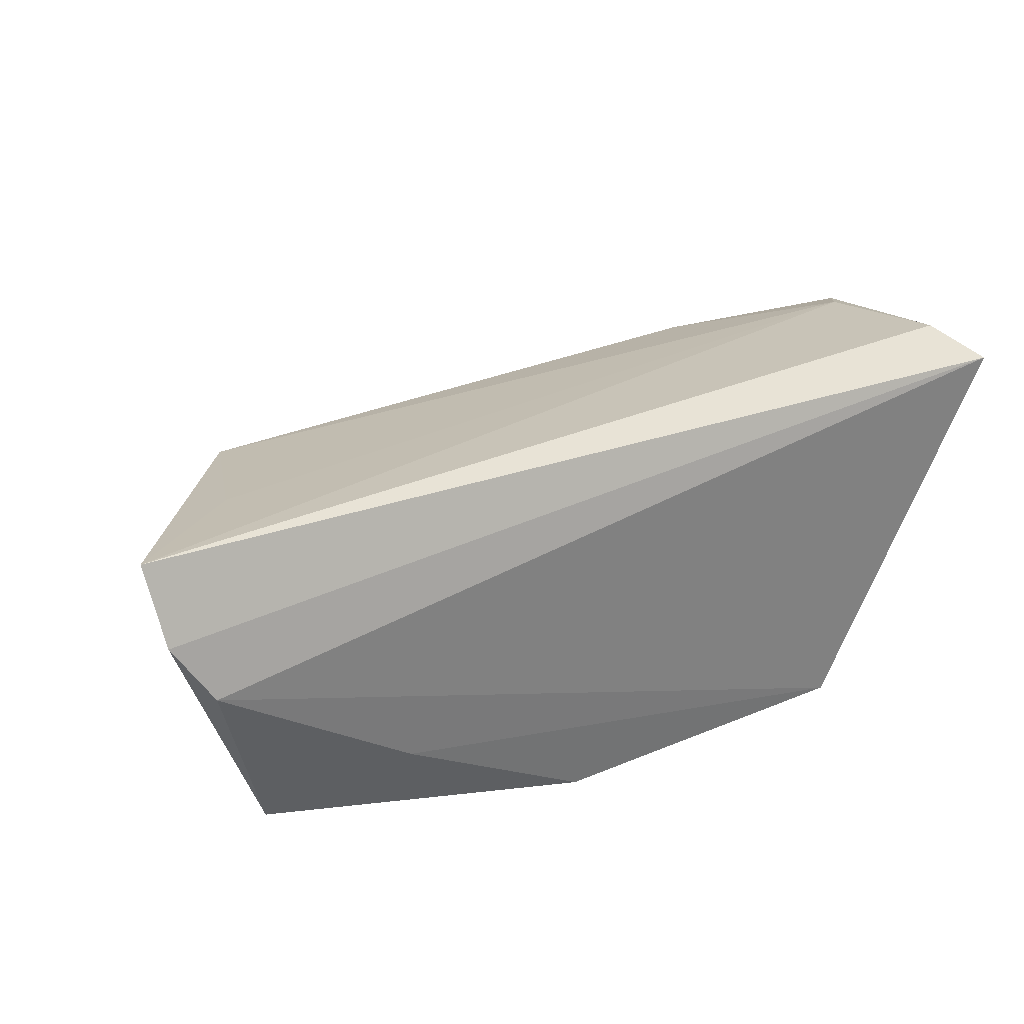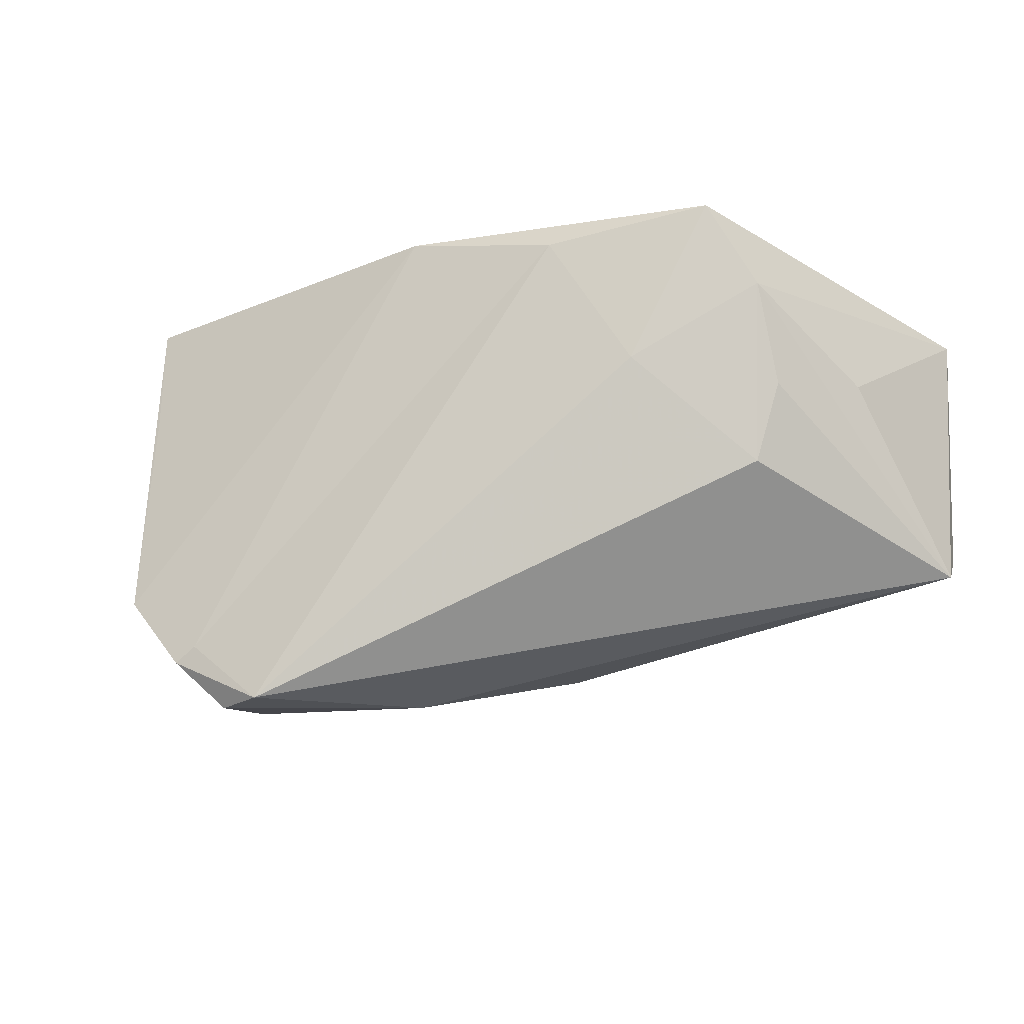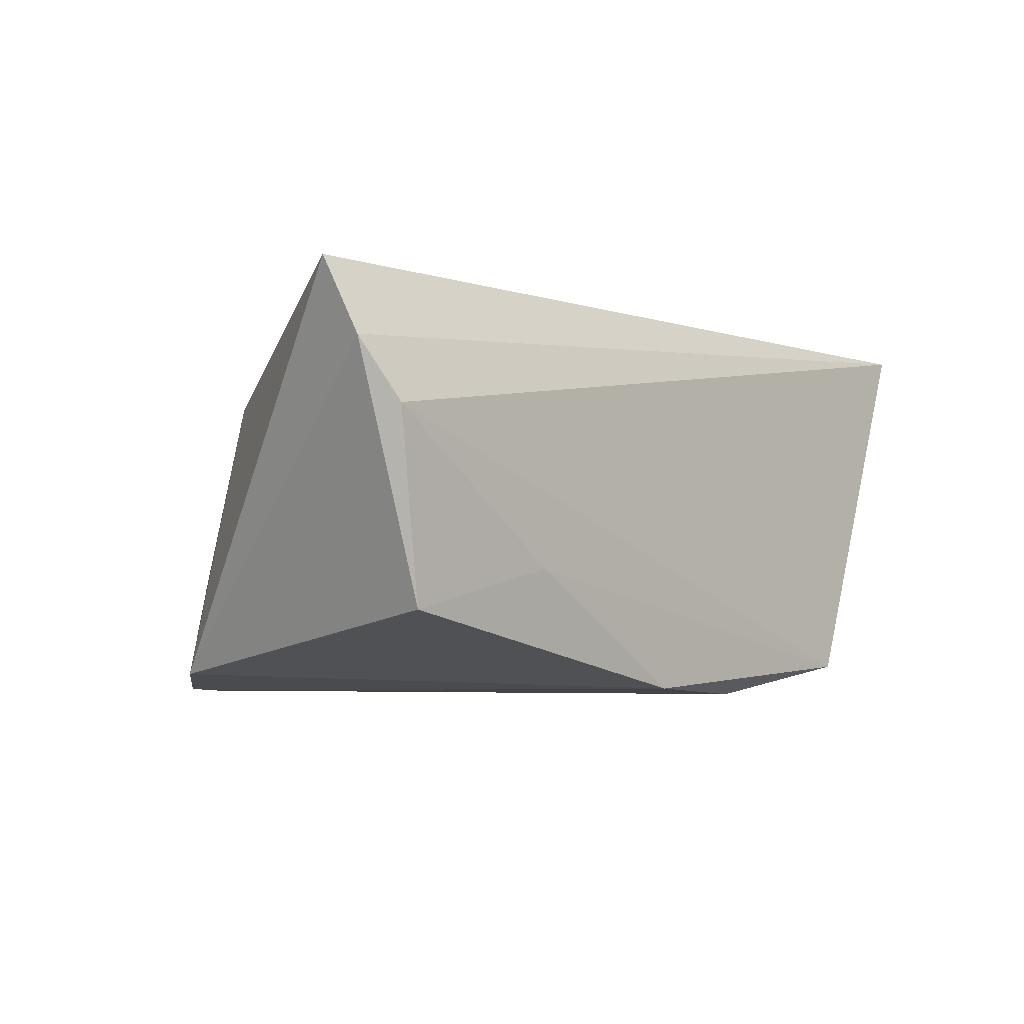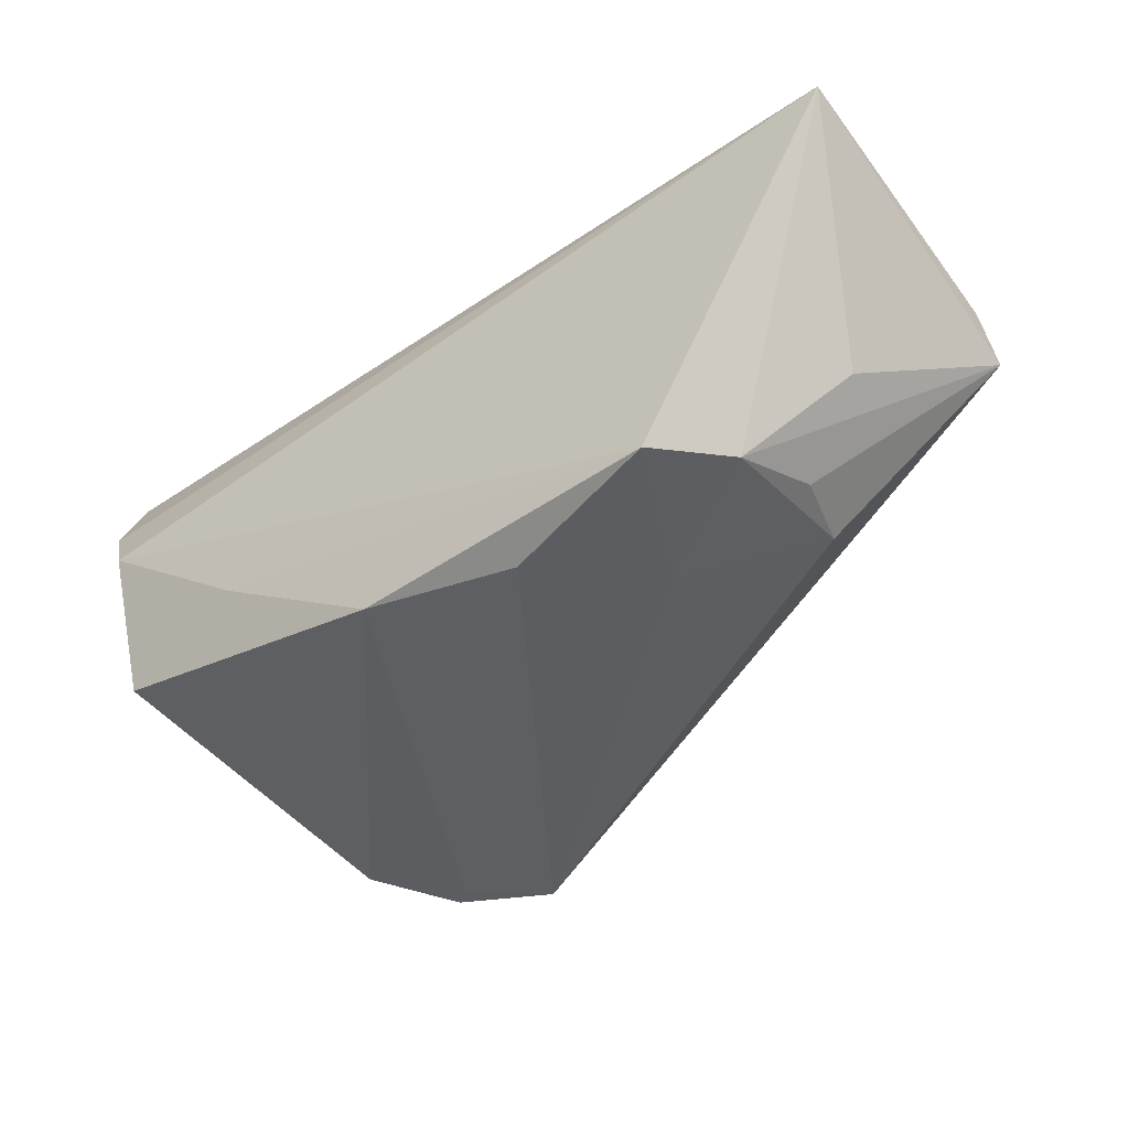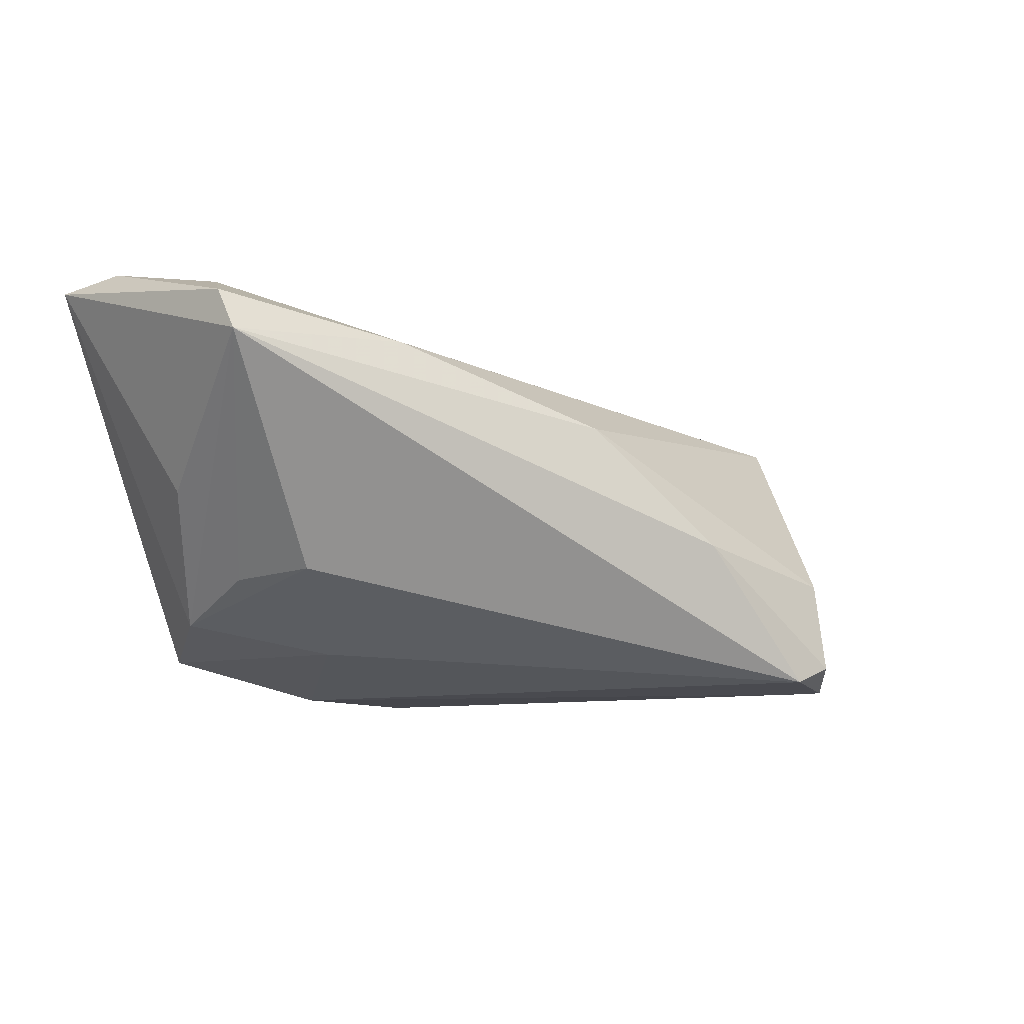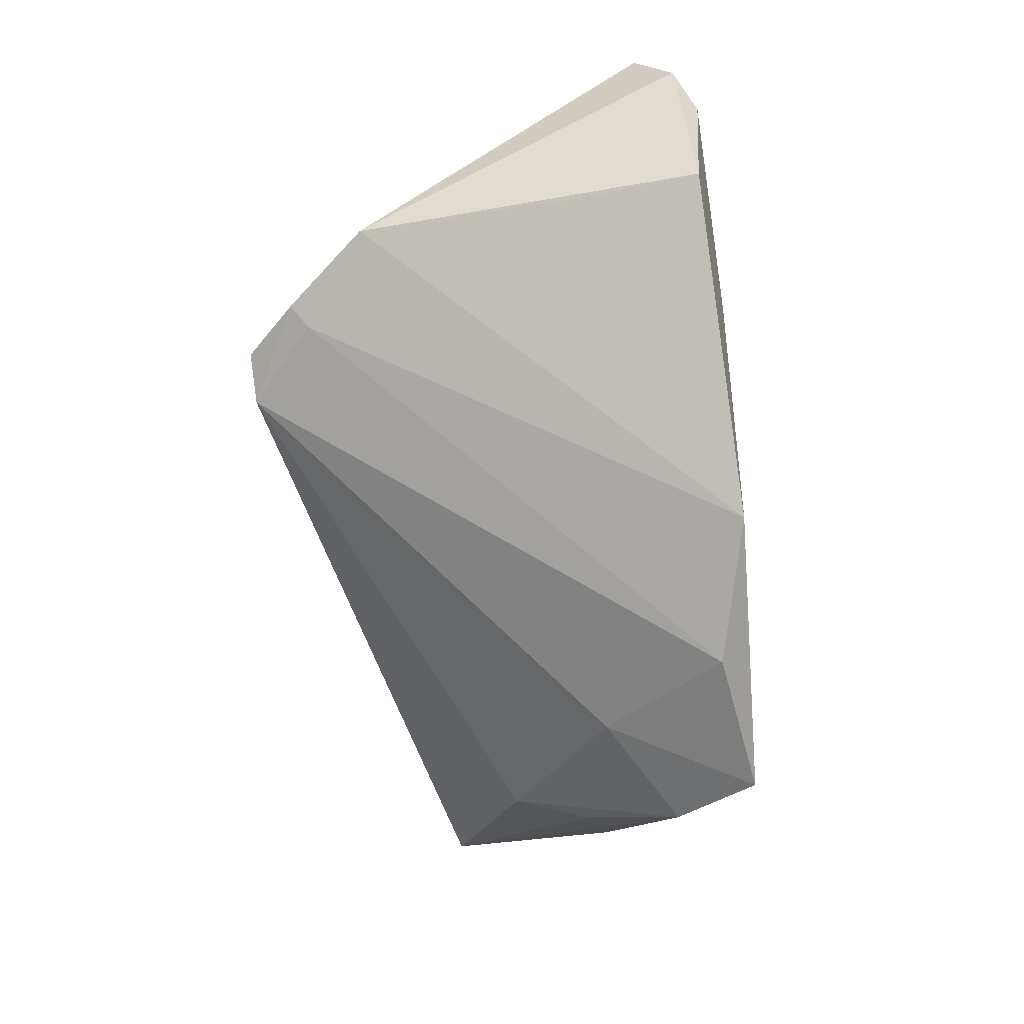
<metadata>
{"format":"obj","ext":"obj","renderer":"f3d","projection":"perspective","resolution":1024,"background":"white","views":[{"elev":36.0,"azim":154.4,"up":"+Z"},{"elev":-19.2,"azim":-160.0,"up":"+Y"},{"elev":-3.4,"azim":131.1,"up":"+Z"},{"elev":-40.2,"azim":-141.6,"up":"+Z"},{"elev":-14.3,"azim":-43.8,"up":"+Z"},{"elev":-71.1,"azim":94.8,"up":"+Z"}]}
</metadata>
<code>
v 0.03381 -0.02875 -0.02462
v 0.04714 0.02204 -0.01393
v 0.03025 -0.03678 -0.02228
v 0.008246 -0.03529 -0.007827
v 0.02464 -0.03641 -0.02478
v -0.03994 -0.008477 -0.01414
v 0.04242 0.001838 0.0213
v 0.05743 0.01681 0.02635
v 0.04586 0.007227 -0.01685
v -0.02574 0.004901 -0.02179
v -0.0432 0.001596 -0.01457
v -0.04199 0.01407 -0.01871
v 0.0566 0.02162 0.01685
v 0.04485 -0.0212 -0.02204
v 0.05222 0.02427 0.009335
v -0.00898 -0.03005 0.006125
v -0.06021 0.02046 0.02549
v -0.05977 -0.01506 0.01667
v 0.003678 0.02477 -0.02394
v 0.0307 -0.03488 -0.01029
v -0.0553 -0.008041 0.02072
v 0.03656 -0.03066 -0.02437
v -0.01596 0.02085 -0.02529
v -0.0365 -0.02238 0.01355
v -0.05773 0.01131 0.02635
v 0.03642 -0.02069 0.01306
v -0.0363 0.02477 -0.02174
v -0.05161 0.004051 -0.003817
v 0.02782 0.02477 -0.008847
v -0.06004 -0.01893 0.01063
f 8 17 25
f 13 17 8
f 13 15 17
f 17 15 27
f 15 13 2
f 16 26 24
f 24 30 16
f 7 26 8
f 18 30 24
f 18 25 17
f 17 30 18
f 28 30 17
f 10 23 5
f 10 27 23
f 14 2 13
f 14 13 8
f 8 26 14
f 23 27 19
f 26 16 20
f 20 14 26
f 4 30 5
f 4 16 30
f 4 20 16
f 24 26 21
f 21 18 24
f 26 7 21
f 25 18 21
f 8 25 21
f 21 7 8
f 5 30 6
f 6 10 5
f 15 2 29
f 2 19 29
f 29 27 15
f 29 19 27
f 2 14 9
f 9 19 2
f 14 19 9
f 5 23 1
f 23 19 1
f 3 4 5
f 20 4 3
f 11 6 30
f 27 10 12
f 10 6 12
f 6 11 12
f 17 27 12
f 12 28 17
f 30 28 12
f 12 11 30
f 22 19 14
f 22 1 19
f 14 20 22
f 20 3 22
f 5 1 22
f 22 3 5

</code>
